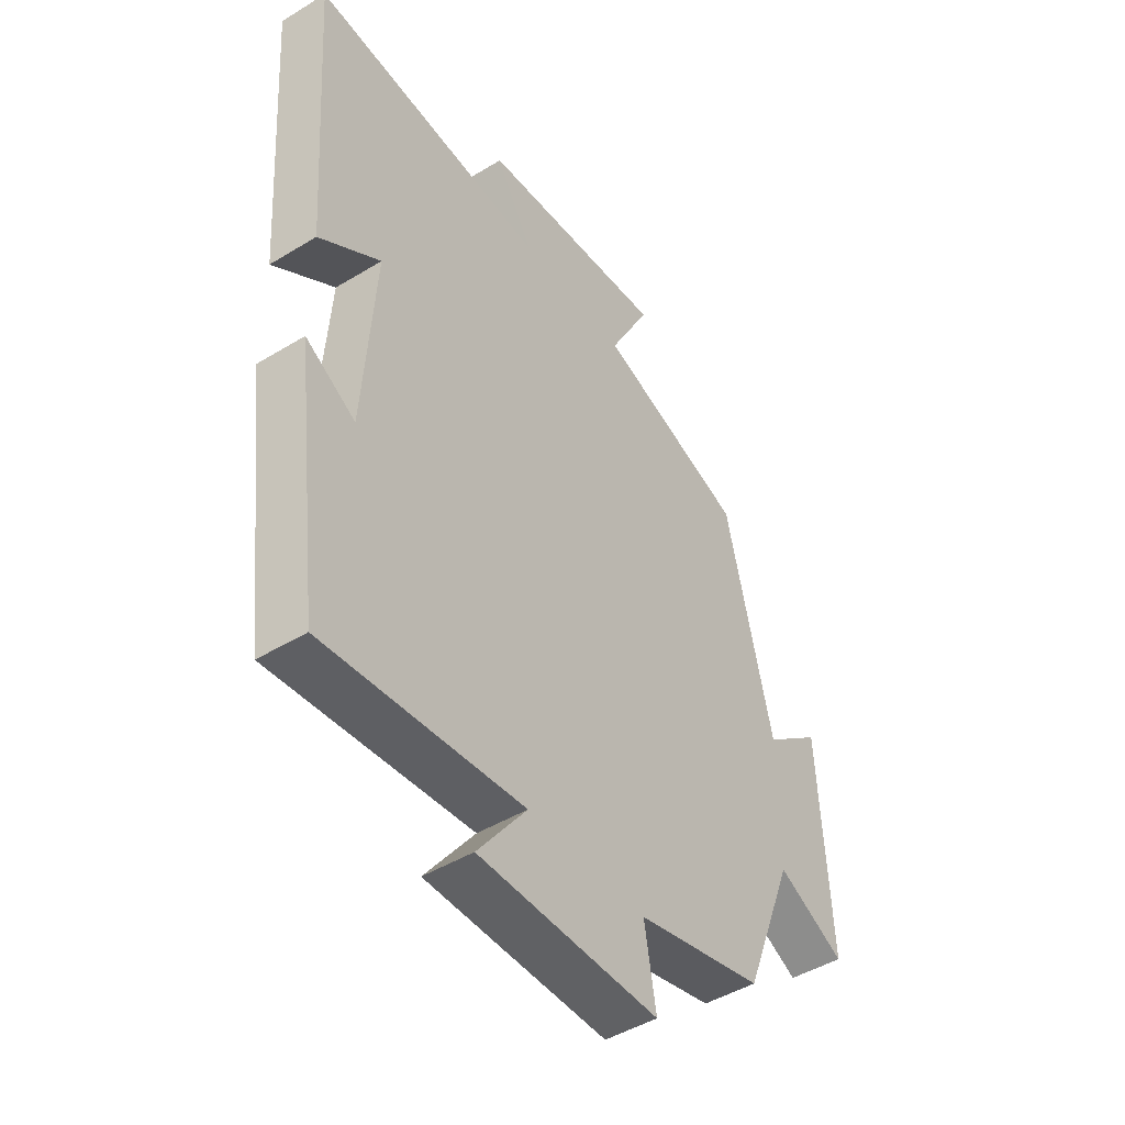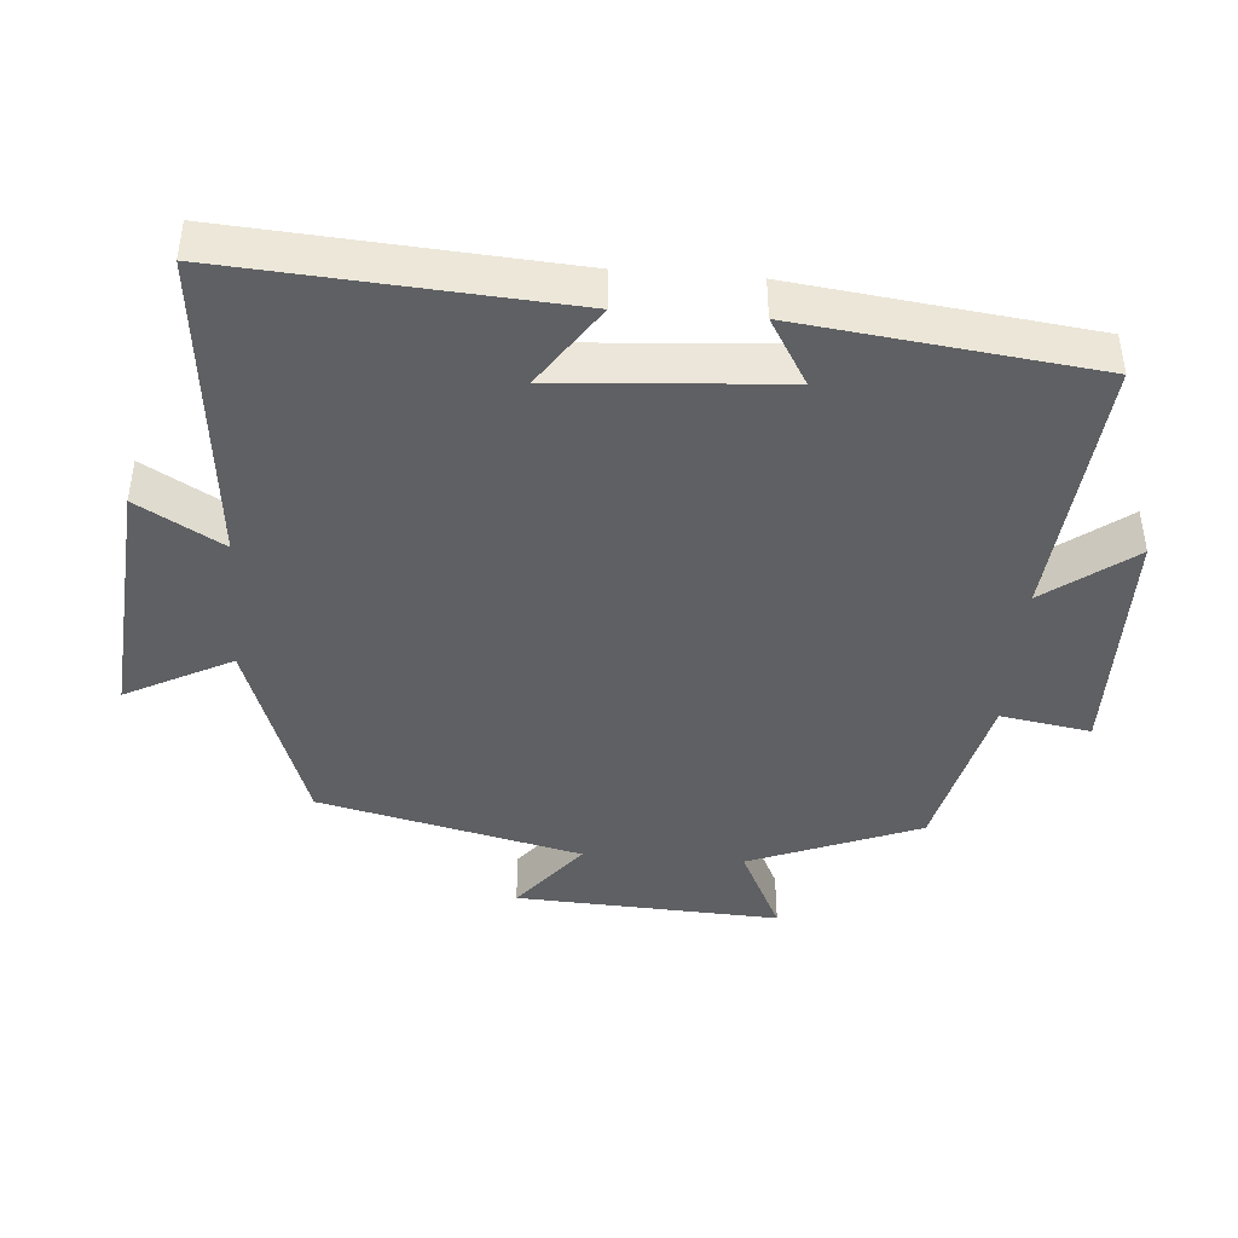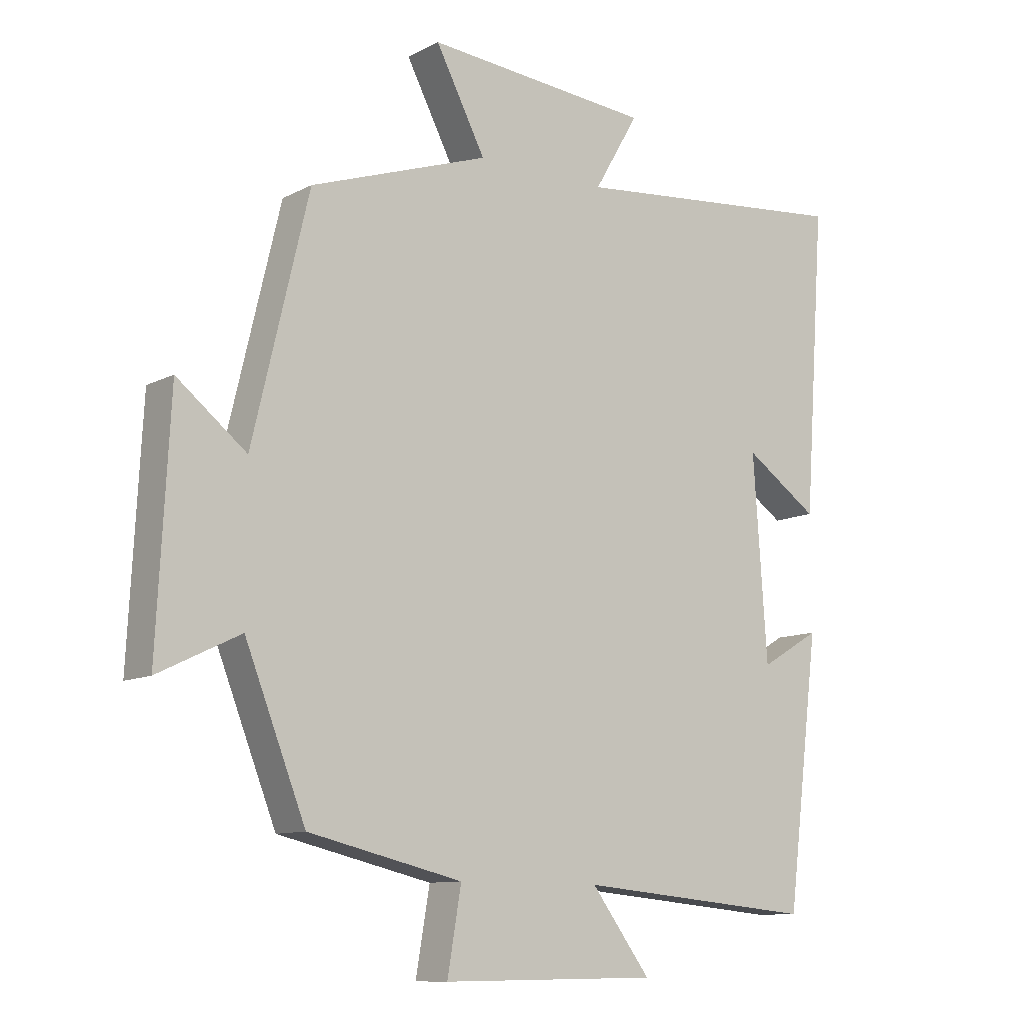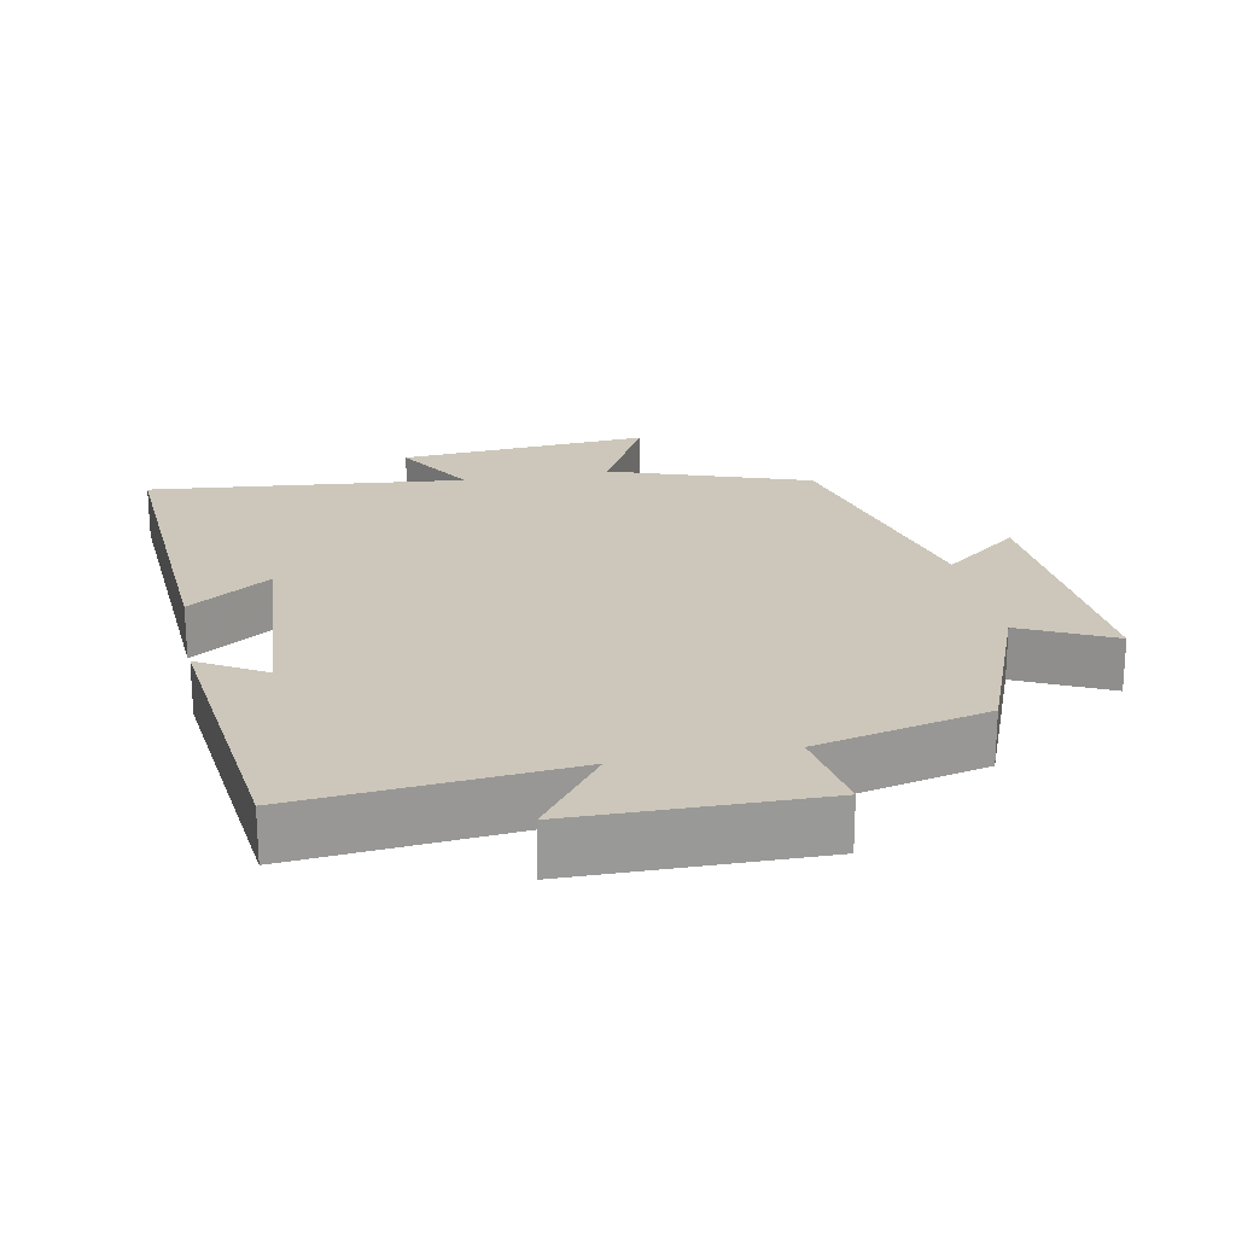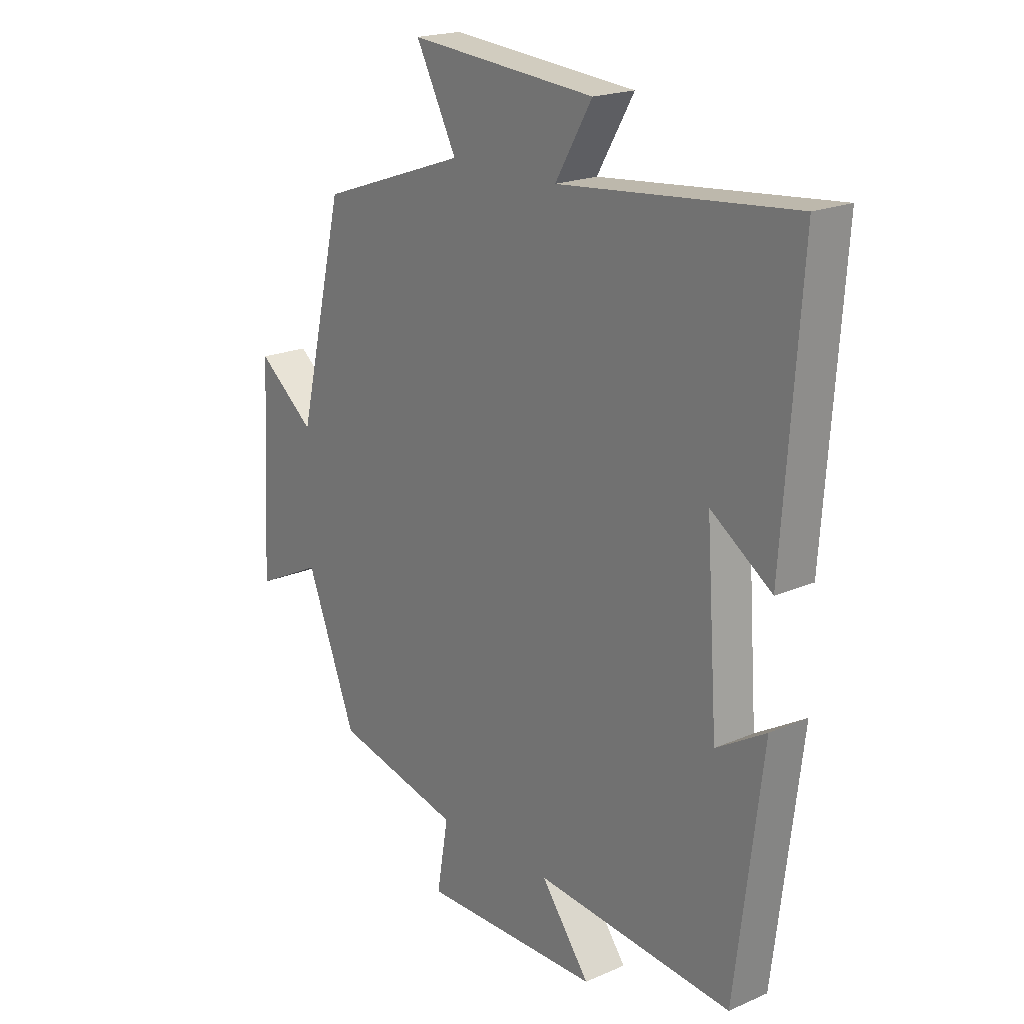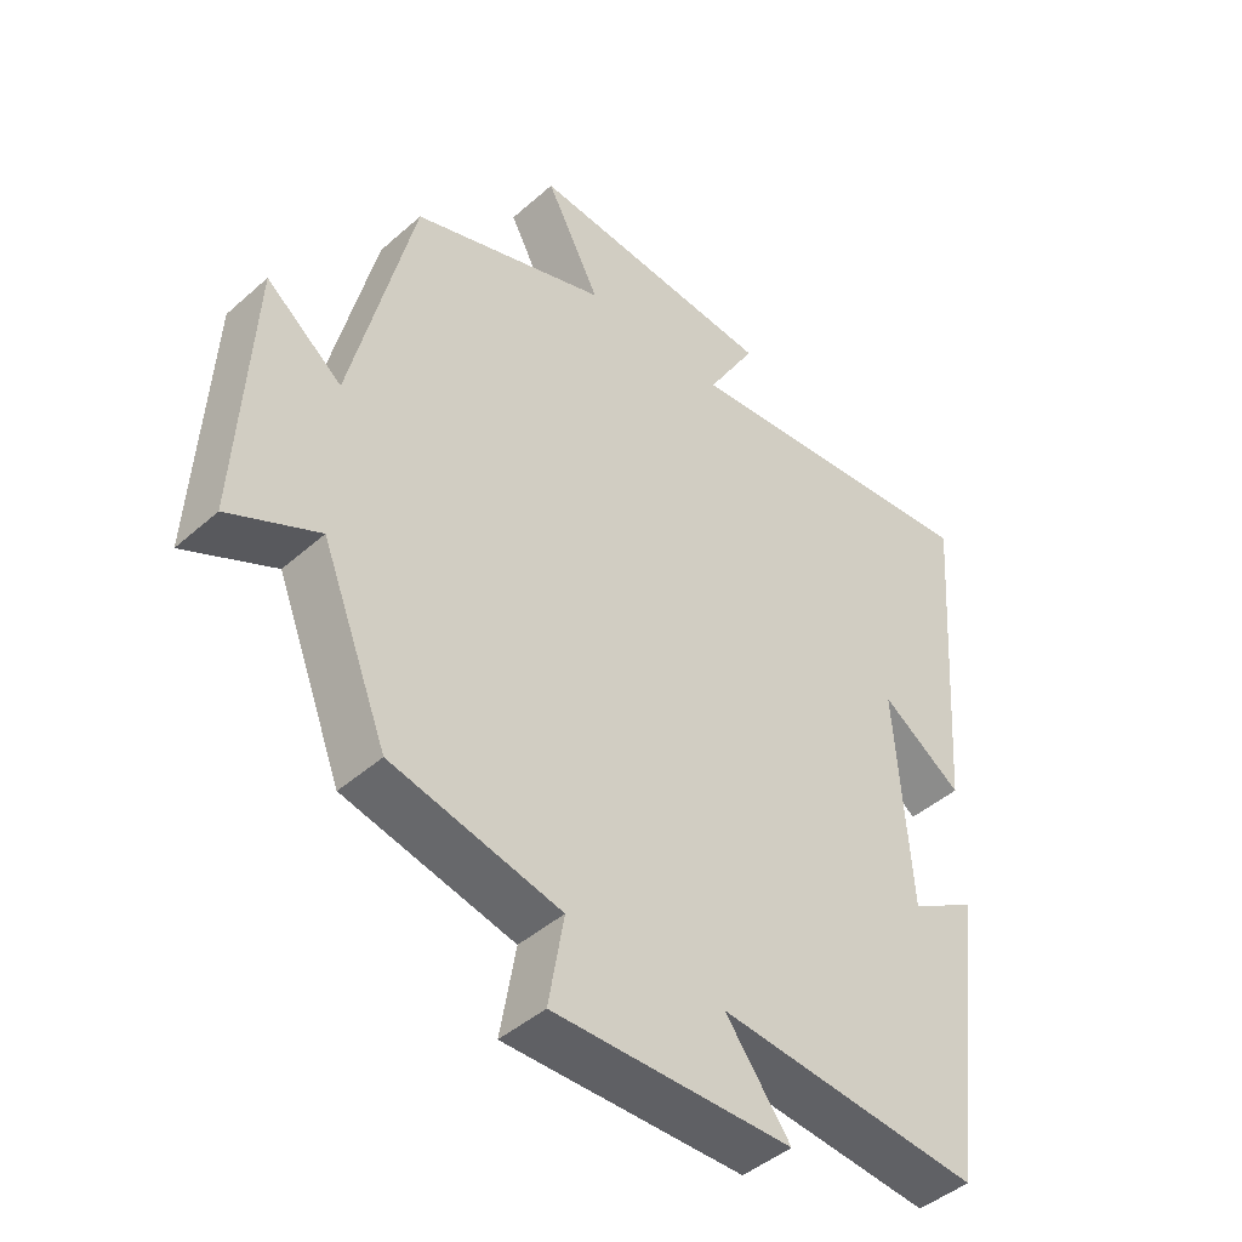
<metadata>
{"format":"obj","ext":"obj","renderer":"f3d","projection":"perspective","resolution":1024,"background":"white","views":[{"elev":-46.2,"azim":124.9,"up":"+Z"},{"elev":-42.6,"azim":85.6,"up":"+Y"},{"elev":-10.6,"azim":-38.1,"up":"+Z"},{"elev":21.5,"azim":169.0,"up":"+Y"},{"elev":19.9,"azim":51.2,"up":"+Z"},{"elev":-44.5,"azim":-44.3,"up":"+Z"}]}
</metadata>
<code>
v -0.404 0.07 -0.443
v -0.5 0.07 -0.2
v -0.63 0.07 -0.263
v -0.61 0.07 0.115
v -0.5 0.07 0.028
v -0.411 0.07 0.402
v -0.127 0.07 0.5
v -0.206 0.07 0.651
v 0.154 0.07 0.621
v 0.083 0.07 0.5
v 0.534 0.07 0.544
v 0.5 0.07 0.066
v 0.383 0.07 0.146
v 0.405 0.07 -0.172
v 0.5 0.07 -0.116
v 0.448 0.07 -0.535
v 0.068 0.07 -0.5
v 0.162 0.07 -0.625
v -0.182 0.07 -0.629
v -0.16 0.07 -0.5
v -0.404 0 -0.443
v -0.5 0 -0.2
v -0.63 0 -0.263
v -0.61 0 0.115
v -0.5 0 0.028
v -0.411 0 0.402
v -0.127 0 0.5
v -0.206 0 0.651
v 0.154 0 0.621
v 0.083 0 0.5
v 0.534 0 0.544
v 0.5 0 0.066
v 0.383 0 0.146
v 0.405 0 -0.172
v 0.5 0 -0.116
v 0.448 0 -0.535
v 0.068 0 -0.5
v 0.162 0 -0.625
v -0.182 0 -0.629
v -0.16 0 -0.5
f 17 18 19 20
f 17 20 1 2
f 14 15 16 17
f 13 14 17 2
f 10 11 12 13
f 10 13 2
f 7 8 9 10
f 7 10 2
f 6 7 2
f 5 6 2
f 2 3 4 5
f 40 39 38 37
f 22 21 40 37
f 37 36 35 34
f 22 37 34 33
f 33 32 31 30
f 22 33 30
f 30 29 28 27
f 22 30 27
f 22 27 26
f 22 26 25
f 25 24 23 22
f 1 21 22 2
f 2 22 23 3
f 3 23 24 4
f 4 24 25 5
f 5 25 26 6
f 6 26 27 7
f 7 27 28 8
f 8 28 29 9
f 9 29 30 10
f 10 30 31 11
f 11 31 32 12
f 12 32 33 13
f 13 33 34 14
f 14 34 35 15
f 15 35 36 16
f 16 36 37 17
f 17 37 38 18
f 18 38 39 19
f 19 39 40 20
f 20 40 21 1

</code>
